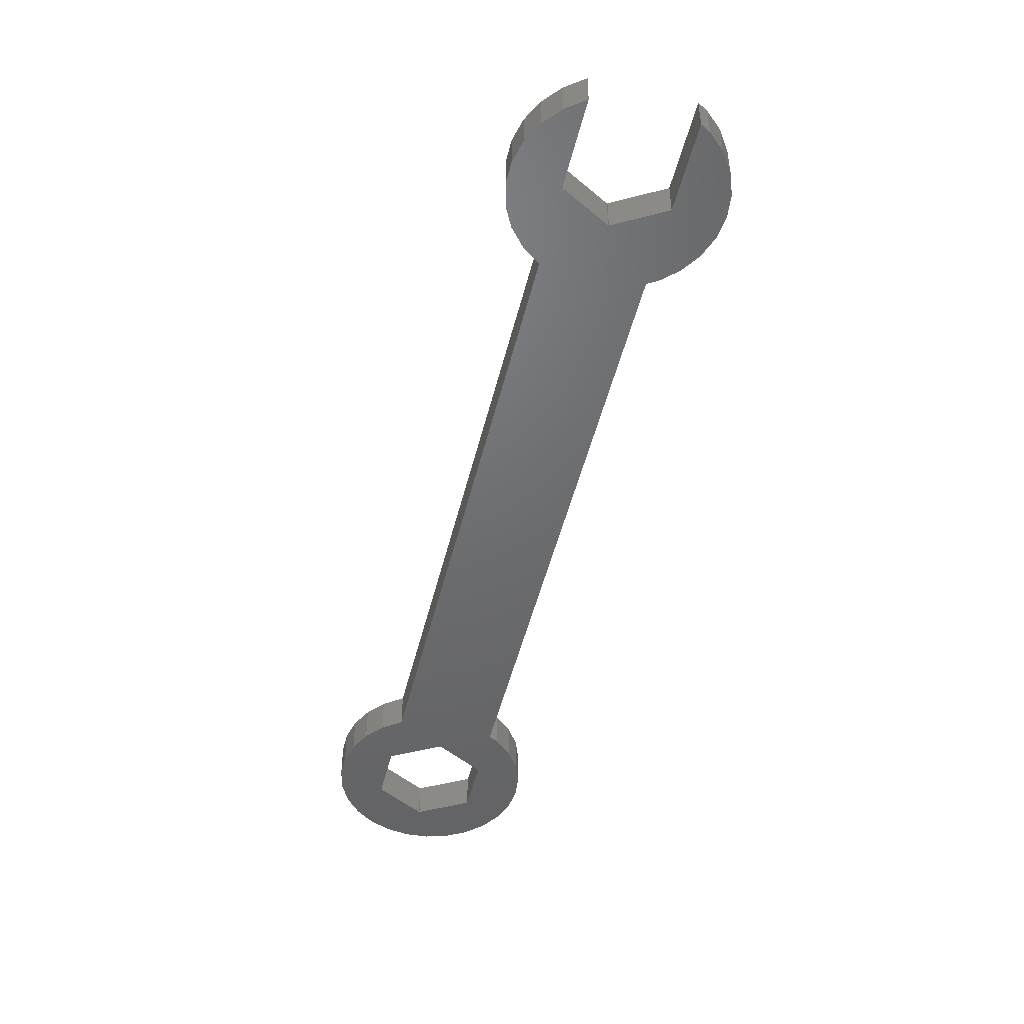
<metadata>
{"format":"stl","ext":"stl","renderer":"f3d","projection":"perspective","resolution":1024,"background":"white","views":[{"elev":-48.4,"azim":-58.5,"up":"+Z"}]}
</metadata>
<code>
# stl→obj: 444 verts, 888 faces
v -30.35 -18.55 0
v -28.97 -17.17 0
v -31.37 -20.21 0
v -27.31 -16.15 0
v -25.46 -15.53 0
v -23.51 -15.36 0
v -21.58 -15.64 0
v 15.64 21.58 0
v 15.36 23.51 0
v 15.53 25.46 0
v 16.15 27.31 0
v 17.17 28.97 0
v 18.55 30.35 0
v 20.21 31.37 0
v 22.06 31.99 0
v 24 32.16 0
v 19.09 25.03 0
v 25.93 31.87 0
v 22.49 28.43 0
v 27.75 31.15 0
v 27.19 27.16 0
v 29.34 30.03 0
v 30.64 28.58 0
v 28.43 22.49 0
v 31.57 26.86 0
v 32.07 24.98 0
v 21.63 15.69 0
v 32.13 23.03 0
v 22.54 15.45 0
v 31.73 21.12 0
v 24.49 15.39 0
v 30.91 19.35 0
v 26.4 15.79 0
v 29.7 17.82 0
v -22.82 -28.76 0
v -24.98 -32.07 0
v -25.89 -31.83 0
v 25.03 19.09 0
v -15.69 -21.63 0
v -21.12 -31.73 0
v -23.03 -32.13 0
v -21.81 -21.84 0
v -15.45 -22.54 0
v -15.39 -24.49 0
v -20.58 -26.52 0
v -16.61 -28.17 0
v -17.82 -29.7 0
v -15.79 -26.4 0
v -19.35 -30.91 0
v -20.57 -26.47 0
v -20.61 -26.49 0
v -21.84 -21.81 0
v -21.85 -21.85 0
v -26.47 -20.57 0
v -29.91 -23.97 0
v -26.52 -20.58 0
v -26.49 -20.61 0
v 22.53 28.44 0
v 22.52 28.4 0
v -31.87 -25.93 0
v -32.16 -24 0
v -31.99 -22.06 0
v 19.12 25 0
v 19.08 24.99 0
v 20.32 20.35 0
v 24.99 19.08 0
v 20.35 20.32 0
v 27.16 27.19 0
v 20.36 20.36 0
v 28.44 22.53 0
v 25 19.12 0
v 28.4 22.52 0
v 27.15 27.15 0
v 28.17 16.61 0
v -30.35 -18.55 3
v -28.97 -17.17 3
v -31.37 -20.21 3
v -31.99 -22.06 3
v -32.16 -24 3
v -31.87 -25.93 3
v -29.91 -23.97 3
v -26.52 -20.58 3
v -26.49 -20.61 3
v -26.47 -20.57 3
v -21.84 -21.81 3
v -21.85 -21.85 3
v -21.81 -21.84 3
v -20.57 -26.47 3
v -20.61 -26.49 3
v -20.58 -26.52 3
v -22.82 -28.76 3
v -25.89 -31.83 3
v -24.98 -32.07 3
v -23.03 -32.13 3
v -21.12 -31.73 3
v -19.35 -30.91 3
v -17.82 -29.7 3
v -16.61 -28.17 3
v -15.79 -26.4 3
v -15.39 -24.49 3
v -15.45 -22.54 3
v -15.69 -21.63 3
v 21.63 15.69 3
v 22.54 15.45 3
v 24.49 15.39 3
v 26.4 15.79 3
v 28.17 16.61 3
v 29.7 17.82 3
v 30.91 19.35 3
v 31.73 21.12 3
v 32.13 23.03 3
v 32.07 24.98 3
v 31.57 26.86 3
v 30.64 28.58 3
v 29.34 30.03 3
v 27.75 31.15 3
v 25.93 31.87 3
v 24 32.16 3
v 22.06 31.99 3
v 20.21 31.37 3
v 18.55 30.35 3
v 17.17 28.97 3
v 16.15 27.31 3
v 15.53 25.46 3
v 15.36 23.51 3
v 15.64 21.58 3
v -21.58 -15.64 3
v -23.51 -15.36 3
v -25.46 -15.53 3
v -27.31 -16.15 3
v 22.49 28.43 3
v 19.09 25.03 3
v 22.52 28.4 3
v 22.53 28.44 3
v 27.16 27.19 3
v 27.15 27.15 3
v 27.19 27.16 3
v 28.44 22.53 3
v 28.4 22.52 3
v 28.43 22.49 3
v 25.03 19.09 3
v 25 19.12 3
v 24.99 19.08 3
v 20.35 20.32 3
v 20.36 20.36 3
v 20.32 20.35 3
v 19.08 24.99 3
v 19.12 25 3
v 12.72 10.26 3
v 13.44 10.27 3
v 14.51 11.27 3
v 12.56 14.75 3
v 12.14 14.25 3
v -12.31 -8.664 3
v -11.92 -6.983 3
v -13.44 -8.818 3
v 14.54 11.87 3
v 12.01 10.67 3
v 12.93 13.37 3
v 13.86 13.37 3
v 9.649 9.284 3
v 10.14 9.317 3
v 2.764 7.537 3
v 5.402 4.899 3
v 7.309 6.806 3
v 10.99 8.366 3
v 10.05 8.685 3
v 8.442 7.977 3
v -0.02093 -0.6737 3
v -3.864 0.7529 3
v -7.373 -2.755 3
v -4.387 -8.912 3
v -8.419 -4.881 3
v -9.547 -6.009 3
v -7.19 -11.72 3
v -6.742 -10.7 3
v -16.31 -11.69 3
v -15.81 -11.2 3
v 9.956 13.42 3
v 10.24 12.73 3
v 10.52 11.79 3
v 9.823 12.23 3
v 9.324 11.45 3
v 10.79 12.47 3
v -6.833 -3.295 3
v -9.513 -6.869 3
v -8.11 -7.921 3
v 8.376 3.85 3
v 5.703 1.742 3
v 5.255 0.7297 3
v -0.7365 1.192 3
v -1.474 3.144 3
v -3.36 1.258 3
v 15.18 12.02 3
v 14.13 10.69 3
v 11.83 12.86 3
v 11.1 9.067 3
v 12.63 9.55 3
v 8.245 5.416 3
v 10.04 5.515 3
v 5.154 9.927 3
v 7.795 7.286 3
v 6.368 4.11 3
v 7.107 3.979 3
v 8.975 4.958 3
v 9.523 8.771 3
v 9.205 8.696 3
v 8.943 8.478 3
v -11.74 -16.26 3
v -8.864 -13.39 3
v -10.93 -10.85 3
v 10.71 15.31 3
v 4.671 9.444 3
v 8.765 6.067 3
v 9.833 14.76 3
v 9.33 13.03 3
v 8.499 12 3
v 11.33 11.75 3
v 9.919 10.4 3
v 12.31 12.16 3
v -7.965 -4.428 3
v -3.934 -8.459 3
v 1.915 -2.61 3
v 4.921 4.412 3
v 2.932 5.576 3
v 4.335 4.524 3
v -10.31 -12.87 3
v -13.9 -9.281 3
v 9.327 13.94 3
v 7.702 12.07 3
v 12.37 7.847 3
v 11.24 14.66 3
v 0.1335 3.781 3
v 0.5272 5.462 3
v -0.9905 3.627 3
v 13.69 9.526 3
v 12.91 8.389 3
v 14.69 10.17 3
v 7.314 3.232 3
v 15.21 11.04 3
v -0.2715 0.04299 3
v -1.363 0.4978 3
v -10.87 -6.535 3
v -10.09 -5.47 3
v -9.359 -13.88 3
v -14.87 -12.21 3
v -11.27 -15.8 3
v 0.3937 -0.2591 3
v 1.514 1.597 3
v 1.579 5.91 3
v 2.28 7.054 3
v 6.207 3.406 3
v 5.394 3.095 3
v 7.787 4.354 3
v 10.47 5.947 3
v 5.47 10.09 3
v 6.915 11.53 3
v -8.26 -12.16 3
v -7.051 -9.35 3
v 2.33 -2.195 3
v 14.66 12.87 3
v 13.77 12.64 3
v 13.18 12.58 3
v 11.66 15.3 3
v 10.39 14.25 3
v 11.61 10.17 3
v 14.25 12.36 3
v -9.617 -11.82 3
v 2.828 0.6285 3
v 4.186 0.2834 3
v -10.87 -6.535 2.65
v -11.92 -6.983 2.65
v -12.31 -8.664 2.65
v -10.93 -10.85 2.65
v -9.617 -11.82 2.65
v -8.26 -12.16 2.65
v -7.19 -11.72 2.65
v -6.742 -10.7 2.65
v -7.051 -9.35 2.65
v -8.11 -7.921 2.65
v -9.513 -6.869 2.65
v 1.579 5.91 2.65
v 0.5272 5.462 2.65
v 0.1335 3.781 2.65
v 1.514 1.597 2.65
v 2.828 0.6285 2.65
v 4.186 0.2834 2.65
v 5.255 0.7297 2.65
v 5.703 1.742 2.65
v 5.394 3.095 2.65
v 4.335 4.524 2.65
v 2.932 5.576 2.65
v 9.327 13.94 2.65
v 9.833 14.76 2.65
v 9.33 13.03 2.65
v 9.823 12.23 2.65
v 10.52 11.79 2.65
v 11.33 11.75 2.65
v 12.31 12.16 2.65
v 13.18 12.58 2.65
v 13.77 12.64 2.65
v 14.25 12.36 2.65
v 14.54 11.87 2.65
v 14.51 11.27 2.65
v 14.13 10.69 2.65
v 13.44 10.27 2.65
v 12.72 10.26 2.65
v 12.01 10.67 2.65
v 11.61 10.17 2.65
v 12.63 9.55 2.65
v 13.69 9.526 2.65
v 14.69 10.17 2.65
v 15.21 11.04 2.65
v 15.18 12.02 2.65
v 14.66 12.87 2.65
v 13.86 13.37 2.65
v 12.93 13.37 2.65
v 11.83 12.86 2.65
v 10.79 12.47 2.65
v 10.24 12.73 2.65
v 9.956 13.42 2.65
v 10.39 14.25 2.65
v 11.24 14.66 2.65
v 12.14 14.25 2.65
v 12.56 14.75 2.65
v 11.66 15.3 2.65
v 10.71 15.31 2.65
v 2.764 7.537 2.65
v 2.28 7.054 2.65
v 4.921 4.412 2.65
v 6.207 3.406 2.65
v 7.314 3.232 2.65
v 8.376 3.85 2.65
v 8.975 4.958 2.65
v 8.765 6.067 2.65
v 7.795 7.286 2.65
v 5.154 9.927 2.65
v 4.671 9.444 2.65
v 7.309 6.806 2.65
v 8.245 5.416 2.65
v 7.787 4.354 2.65
v 7.107 3.979 2.65
v 6.368 4.11 2.65
v 5.402 4.899 2.65
v -15.81 -11.2 2.65
v -16.31 -11.69 2.65
v -11.74 -16.26 2.65
v -11.27 -15.8 2.65
v -14.87 -12.21 2.65
v -9.359 -13.88 2.65
v -8.864 -13.39 2.65
v -13.44 -8.818 2.65
v -13.9 -9.281 2.65
v -10.31 -12.87 2.65
v -7.373 -2.755 2.65
v -10.09 -5.47 2.65
v -9.547 -6.009 2.65
v -8.419 -4.881 2.65
v -4.387 -8.912 2.65
v -3.934 -8.459 2.65
v -7.965 -4.428 2.65
v -6.833 -3.295 2.65
v -0.02093 -0.6737 2.65
v -3.864 0.7529 2.65
v -3.36 1.258 2.65
v 1.915 -2.61 2.65
v 2.33 -2.195 2.65
v 0.3937 -0.2591 2.65
v -0.9905 3.627 2.65
v -1.474 3.144 2.65
v -0.7365 1.192 2.65
v -0.2715 0.04299 2.65
v -1.363 0.4978 2.65
v 6.915 11.53 2.65
v 5.47 10.09 2.65
v 10.04 5.515 2.65
v 10.47 5.947 2.65
v 8.442 7.977 2.65
v 8.943 8.478 2.65
v 9.205 8.696 2.65
v 9.523 8.771 2.65
v 10.05 8.685 2.65
v 10.99 8.366 2.65
v 12.37 7.847 2.65
v 12.91 8.389 2.65
v 11.1 9.067 2.65
v 10.14 9.317 2.65
v 9.649 9.284 2.65
v 9.919 10.4 2.65
v 9.324 11.45 2.65
v 8.499 12 2.65
v 7.702 12.07 2.65
v -10.51 -10.45 2.65
v -8.918 -11.46 2.65
v -7.709 -11.2 2.65
v -7.451 -9.98 2.65
v -9.622 -7.478 2.65
v -8.523 -8.327 2.65
v -10.63 -7.195 2.65
v -11.68 -8.669 2.65
v -11.4 -7.501 2.65
v 1.934 1.998 2.65
v 3.527 0.9883 2.65
v 4.736 1.246 2.65
v 4.994 2.465 2.65
v 2.823 4.967 2.65
v 3.922 4.118 2.65
v 1.815 5.25 2.65
v 0.7642 3.776 2.65
v 1.05 4.944 2.65
v 9.223 9.976 2.65
v 8.846 9.429 2.65
v 7.918 8.501 2.65
v 8.178 11.37 2.65
v 8.879 11 2.65
v 7.438 11.04 2.65
v 9.203 10.5 2.65
v 6.406 10.01 2.65
v -9.622 -7.478 3
v -10.63 -7.195 3
v -11.4 -7.501 3
v -11.68 -8.669 3
v -10.51 -10.45 3
v -8.918 -11.46 3
v -7.709 -11.2 3
v -7.451 -9.98 3
v -8.523 -8.327 3
v 2.823 4.967 3
v 1.815 5.25 3
v 1.05 4.944 3
v 0.7642 3.776 3
v 1.934 1.998 3
v 3.527 0.9883 3
v 4.736 1.246 3
v 4.994 2.465 3
v 3.922 4.118 3
v 8.178 11.37 3
v 7.438 11.04 3
v 6.406 10.01 3
v 7.918 8.501 3
v 8.846 9.429 3
v 9.223 9.976 3
v 9.203 10.5 3
v 8.879 11 3
f 1 2 3
f 3 2 4
f 3 4 5
f 3 5 6
f 3 6 7
f 8 9 10
f 8 10 11
f 8 11 12
f 8 12 13
f 8 13 14
f 8 14 15
f 8 15 16
f 17 16 18
f 19 18 20
f 21 22 23
f 24 25 26
f 27 26 28
f 29 28 30
f 31 30 32
f 33 32 34
f 35 36 37
f 31 32 33
f 29 30 31
f 27 28 29
f 38 26 27
f 39 7 27
f 35 40 41
f 42 43 44
f 45 46 47
f 42 48 46
f 35 49 40
f 45 49 35
f 42 46 50
f 45 47 49
f 51 46 45
f 42 44 48
f 50 46 51
f 52 43 42
f 52 42 53
f 54 43 52
f 54 39 43
f 7 39 54
f 7 54 3
f 55 3 56
f 54 57 56
f 54 56 3
f 19 58 59
f 55 60 3
f 3 60 61
f 3 61 62
f 63 64 17
f 58 19 20
f 8 16 17
f 64 8 17
f 65 7 8
f 65 8 64
f 21 23 25
f 66 7 67
f 58 22 68
f 7 65 69
f 7 69 67
f 7 66 27
f 21 25 70
f 38 66 71
f 24 26 38
f 66 38 27
f 70 25 24
f 72 70 24
f 73 22 21
f 58 20 22
f 68 22 73
f 17 18 19
f 33 34 74
f 35 41 36
f 1 75 2
f 2 75 76
f 1 3 75
f 75 3 77
f 3 62 77
f 77 62 78
f 62 61 78
f 78 61 79
f 61 60 79
f 79 60 80
f 55 81 80
f 60 55 80
f 56 82 81
f 55 56 81
f 83 82 57
f 57 82 56
f 84 83 57
f 54 84 57
f 52 85 84
f 54 52 84
f 86 85 53
f 53 85 52
f 42 87 86
f 53 42 86
f 88 87 50
f 50 87 42
f 88 50 89
f 89 50 51
f 90 89 45
f 45 89 51
f 90 45 91
f 91 45 35
f 91 35 92
f 92 35 37
f 92 37 36
f 93 92 36
f 93 36 41
f 94 93 41
f 94 41 40
f 95 94 40
f 95 40 49
f 96 95 49
f 96 49 47
f 97 96 47
f 47 46 98
f 97 47 98
f 46 48 99
f 98 46 99
f 48 44 100
f 99 48 100
f 44 43 101
f 100 44 101
f 43 39 102
f 101 43 102
f 102 39 27
f 103 102 27
f 103 27 29
f 104 103 29
f 104 29 31
f 105 104 31
f 105 31 33
f 106 105 33
f 106 33 74
f 107 106 74
f 107 74 34
f 108 107 34
f 34 32 109
f 108 34 109
f 32 30 110
f 109 32 110
f 30 28 111
f 110 30 111
f 28 26 112
f 111 28 112
f 26 25 113
f 112 26 113
f 25 23 114
f 113 25 114
f 23 22 115
f 114 23 115
f 20 116 22
f 22 116 115
f 18 117 20
f 20 117 116
f 16 118 18
f 18 118 117
f 15 119 16
f 16 119 118
f 14 120 15
f 15 120 119
f 13 121 14
f 14 121 120
f 12 122 13
f 13 122 121
f 12 11 122
f 122 11 123
f 11 10 123
f 123 10 124
f 10 9 124
f 124 9 125
f 9 8 125
f 125 8 126
f 7 127 8
f 8 127 126
f 6 128 7
f 7 128 127
f 5 129 6
f 6 129 128
f 4 130 5
f 5 130 129
f 2 76 4
f 4 76 130
f 19 131 132
f 17 19 132
f 133 131 59
f 59 131 19
f 134 133 59
f 58 134 59
f 68 135 134
f 58 68 134
f 136 135 73
f 73 135 68
f 21 137 136
f 73 21 136
f 138 137 70
f 70 137 21
f 138 70 139
f 139 70 72
f 140 139 24
f 24 139 72
f 140 24 141
f 141 24 38
f 142 141 38
f 71 142 38
f 143 142 66
f 66 142 71
f 143 66 144
f 144 66 67
f 145 144 67
f 69 145 67
f 145 69 146
f 146 69 65
f 147 146 65
f 64 147 65
f 63 148 147
f 64 63 147
f 132 148 63
f 17 132 63
f 76 75 77
f 79 76 78
f 78 76 77
f 80 76 79
f 81 76 80
f 122 123 120
f 83 76 82
f 84 76 83
f 85 76 84
f 100 76 85
f 87 85 86
f 99 85 87
f 96 87 88
f 90 88 89
f 95 88 90
f 92 90 91
f 93 90 92
f 94 90 93
f 95 90 94
f 96 88 95
f 97 87 96
f 98 87 97
f 99 87 98
f 100 85 99
f 101 76 100
f 102 76 101
f 127 76 102
f 149 150 151
f 105 103 104
f 106 103 105
f 107 103 106
f 108 103 107
f 109 103 108
f 110 103 109
f 111 103 110
f 125 132 117
f 124 125 118
f 123 124 119
f 121 122 120
f 120 123 119
f 119 124 118
f 118 125 117
f 128 76 127
f 132 131 117
f 129 76 128
f 130 76 129
f 117 131 116
f 146 152 153
f 154 155 156
f 131 134 116
f 131 133 134
f 115 135 114
f 135 136 114
f 136 137 114
f 113 138 112
f 138 140 112
f 112 141 111
f 142 143 141
f 151 157 158
f 143 159 160
f 161 162 158
f 134 135 115
f 163 164 165
f 166 167 168
f 169 170 171
f 172 173 174
f 103 175 102
f 172 176 175
f 177 178 127
f 179 180 153
f 181 182 183
f 180 184 144
f 169 171 185
f 172 186 187
f 188 189 190
f 191 192 193
f 194 103 111
f 195 151 150
f 143 196 159
f 143 184 196
f 162 197 198
f 199 165 164
f 200 201 202
f 203 204 199
f 139 140 138
f 141 194 111
f 205 188 200
f 206 207 208
f 209 127 102
f 156 210 211
f 146 126 212
f 165 213 163
f 167 206 168
f 137 138 113
f 200 202 214
f 200 214 205
f 151 158 149
f 212 126 215
f 182 216 217
f 217 183 182
f 140 141 112
f 218 219 220
f 221 222 223
f 224 225 226
f 137 113 114
f 199 164 203
f 227 228 178
f 216 229 230
f 231 166 168
f 208 168 206
f 153 232 179
f 233 234 235
f 236 237 238
f 188 239 189
f 103 188 190
f 209 177 127
f 194 240 103
f 241 191 242
f 147 132 126
f 148 132 147
f 175 210 102
f 243 244 155
f 245 246 247
f 247 209 102
f 235 248 249
f 250 251 234
f 225 251 250
f 252 224 226
f 253 189 239
f 103 222 172
f 103 172 175
f 169 185 221
f 134 115 116
f 253 239 252
f 243 186 174
f 235 249 233
f 254 199 204
f 255 200 103
f 256 257 201
f 175 258 210
f 172 187 259
f 103 190 260
f 172 259 176
f 103 260 223
f 210 245 102
f 261 194 141
f 219 262 263
f 264 152 146
f 265 179 232
f 183 218 181
f 220 219 263
f 183 219 218
f 158 162 266
f 238 237 103
f 174 244 243
f 103 237 231
f 267 161 158
f 197 236 198
f 223 169 221
f 252 226 253
f 172 174 186
f 103 200 188
f 81 82 76
f 125 126 132
f 215 257 229
f 126 257 215
f 212 264 146
f 126 201 257
f 261 141 143
f 126 213 201
f 223 222 103
f 158 157 267
f 126 163 213
f 126 251 163
f 143 144 184
f 153 180 146
f 126 234 251
f 180 145 146
f 180 144 145
f 160 261 143
f 219 161 267
f 234 192 235
f 197 237 236
f 162 198 266
f 234 193 192
f 234 170 193
f 219 267 262
f 211 210 268
f 268 210 258
f 156 211 154
f 240 238 103
f 230 217 216
f 146 147 126
f 168 255 231
f 193 242 191
f 230 229 257
f 234 171 170
f 126 171 234
f 249 248 269
f 231 255 103
f 248 260 270
f 270 260 190
f 200 256 201
f 224 251 225
f 126 244 171
f 126 155 244
f 248 270 269
f 155 228 156
f 245 247 102
f 155 178 228
f 155 127 178
f 126 127 155
f 271 243 155
f 272 271 155
f 155 154 273
f 272 155 273
f 154 211 274
f 273 154 274
f 268 275 211
f 211 275 274
f 258 276 268
f 268 276 275
f 175 277 258
f 258 277 276
f 175 176 277
f 277 176 278
f 176 259 278
f 278 259 279
f 259 187 279
f 279 187 280
f 280 187 186
f 281 280 186
f 281 186 243
f 271 281 243
f 282 250 234
f 283 282 234
f 234 233 284
f 283 234 284
f 233 249 285
f 284 233 285
f 269 286 249
f 249 286 285
f 270 287 269
f 269 287 286
f 190 288 270
f 270 288 287
f 190 189 288
f 288 189 289
f 189 253 289
f 289 253 290
f 253 226 290
f 290 226 291
f 291 226 225
f 292 291 225
f 292 225 250
f 282 292 250
f 215 229 293
f 294 215 293
f 229 216 295
f 293 229 295
f 216 182 296
f 295 216 296
f 181 297 182
f 182 297 296
f 218 298 181
f 181 298 297
f 220 299 218
f 218 299 298
f 263 300 220
f 220 300 299
f 262 301 263
f 263 301 300
f 267 302 262
f 262 302 301
f 267 157 303
f 302 267 303
f 157 151 304
f 303 157 304
f 151 195 305
f 304 151 305
f 305 195 150
f 306 305 150
f 306 150 149
f 307 306 149
f 307 149 158
f 308 307 158
f 158 266 309
f 308 158 309
f 198 310 266
f 266 310 309
f 236 311 198
f 198 311 310
f 238 312 236
f 236 312 311
f 238 240 312
f 312 240 313
f 240 194 313
f 313 194 314
f 194 261 314
f 314 261 315
f 315 261 160
f 316 315 160
f 316 160 159
f 317 316 159
f 317 159 196
f 318 317 196
f 318 196 184
f 319 318 184
f 319 184 180
f 320 319 180
f 180 179 320
f 320 179 321
f 179 265 321
f 321 265 322
f 232 323 265
f 265 323 322
f 153 324 232
f 232 324 323
f 153 152 324
f 324 152 325
f 325 152 264
f 326 325 264
f 326 264 212
f 327 326 212
f 327 212 215
f 294 327 215
f 328 163 251
f 329 328 251
f 251 224 330
f 329 251 330
f 252 331 224
f 224 331 330
f 239 332 252
f 252 332 331
f 188 333 239
f 239 333 332
f 188 205 333
f 333 205 334
f 205 214 334
f 334 214 335
f 214 202 335
f 335 202 336
f 202 201 336
f 336 201 337
f 337 201 213
f 338 337 213
f 213 165 339
f 338 213 339
f 165 199 340
f 339 165 340
f 199 254 341
f 340 199 341
f 341 254 204
f 342 341 204
f 342 204 203
f 343 342 203
f 343 203 164
f 344 343 164
f 164 163 344
f 344 163 328
f 345 178 177
f 346 345 177
f 177 209 347
f 346 177 347
f 247 348 209
f 209 348 347
f 247 246 348
f 348 246 349
f 245 350 246
f 246 350 349
f 210 351 245
f 245 351 350
f 210 156 351
f 351 156 352
f 352 156 228
f 353 352 228
f 228 227 354
f 353 228 354
f 354 227 178
f 345 354 178
f 355 171 244
f 356 355 244
f 244 174 357
f 356 244 357
f 173 358 174
f 174 358 357
f 173 172 359
f 358 173 359
f 222 360 172
f 172 360 359
f 222 221 360
f 360 221 361
f 185 362 221
f 221 362 361
f 185 171 362
f 362 171 355
f 169 363 170
f 170 363 364
f 365 193 170
f 364 365 170
f 169 223 366
f 363 169 366
f 260 367 223
f 223 367 366
f 260 248 367
f 367 248 368
f 248 235 368
f 368 235 369
f 369 235 192
f 370 369 192
f 192 191 371
f 370 192 371
f 191 241 372
f 371 191 372
f 372 241 242
f 373 372 242
f 373 242 193
f 365 373 193
f 374 257 256
f 375 374 256
f 256 200 376
f 375 256 376
f 255 377 200
f 200 377 376
f 255 168 377
f 377 168 378
f 208 379 168
f 168 379 378
f 207 380 208
f 208 380 379
f 206 381 207
f 207 381 380
f 167 382 206
f 206 382 381
f 166 383 167
f 167 383 382
f 231 384 166
f 166 384 383
f 237 385 231
f 231 385 384
f 385 237 197
f 386 385 197
f 386 197 162
f 387 386 162
f 387 162 161
f 388 387 161
f 161 219 388
f 388 219 389
f 219 183 389
f 389 183 390
f 390 183 217
f 391 390 217
f 391 217 230
f 392 391 230
f 392 230 257
f 374 392 257
f 273 274 275
f 393 273 275
f 394 393 276
f 395 394 277
f 396 395 278
f 397 398 280
f 272 273 271
f 271 399 281
f 281 397 280
f 280 398 279
f 279 396 278
f 278 395 277
f 277 394 276
f 400 401 273
f 276 393 275
f 271 401 399
f 271 273 401
f 399 397 281
f 398 396 279
f 393 400 273
f 284 285 286
f 402 284 286
f 403 402 287
f 404 403 288
f 405 404 289
f 406 407 291
f 283 284 282
f 282 408 292
f 292 406 291
f 291 407 290
f 290 405 289
f 289 404 288
f 288 403 287
f 409 410 284
f 287 402 286
f 282 410 408
f 282 284 410
f 408 406 292
f 407 405 290
f 402 409 284
f 293 295 296
f 320 293 297
f 297 293 296
f 320 321 293
f 318 319 299
f 314 301 302
f 313 302 303
f 312 303 304
f 311 304 305
f 310 305 306
f 309 306 307
f 309 307 308
f 310 306 309
f 311 305 310
f 312 304 311
f 313 303 312
f 314 302 313
f 315 301 314
f 321 322 293
f 316 317 315
f 300 318 299
f 299 319 298
f 298 320 297
f 319 320 298
f 323 293 322
f 326 293 323
f 325 323 324
f 326 323 325
f 327 293 326
f 294 293 327
f 317 301 315
f 317 300 301
f 317 318 300
f 330 331 332
f 343 330 332
f 341 342 333
f 340 341 334
f 339 340 335
f 337 339 336
f 335 340 334
f 334 341 333
f 333 342 332
f 342 343 332
f 344 328 330
f 339 335 336
f 329 330 328
f 338 339 337
f 343 344 330
f 347 348 349
f 345 347 349
f 350 351 349
f 354 345 349
f 351 354 349
f 351 352 354
f 345 346 347
f 353 354 352
f 360 358 359
f 361 358 360
f 357 358 355
f 355 358 361
f 355 361 362
f 356 357 355
f 363 366 367
f 369 363 368
f 368 363 367
f 372 363 369
f 372 373 363
f 370 372 369
f 371 372 370
f 364 373 365
f 364 363 373
f 379 388 378
f 376 377 378
f 380 388 379
f 375 376 378
f 381 387 380
f 382 385 381
f 383 385 382
f 384 385 383
f 385 386 381
f 386 387 381
f 387 388 380
f 388 389 378
f 411 412 378
f 413 375 378
f 414 415 391
f 392 374 416
f 391 392 414
f 390 391 415
f 389 390 417
f 389 411 378
f 389 417 411
f 416 414 392
f 418 375 413
f 415 417 390
f 374 375 418
f 418 416 374
f 412 413 378
f 419 397 420
f 420 397 399
f 420 399 421
f 421 399 401
f 422 421 400
f 400 421 401
f 423 422 393
f 393 422 400
f 394 424 423
f 393 394 423
f 395 425 424
f 394 395 424
f 426 425 395
f 396 426 395
f 427 426 396
f 398 427 396
f 427 398 419
f 419 398 397
f 428 406 429
f 429 406 408
f 429 408 430
f 430 408 410
f 431 430 409
f 409 430 410
f 432 431 402
f 402 431 409
f 403 433 432
f 402 403 432
f 404 434 433
f 403 404 433
f 435 434 404
f 405 435 404
f 436 435 405
f 407 436 405
f 436 407 428
f 428 407 406
f 437 414 438
f 438 414 416
f 438 416 439
f 439 416 418
f 440 439 413
f 413 439 418
f 412 441 440
f 413 412 440
f 442 441 412
f 411 442 412
f 443 442 411
f 417 443 411
f 444 443 417
f 415 444 417
f 444 415 437
f 437 415 414
f 420 421 422
f 424 420 423
f 423 420 422
f 425 420 424
f 426 420 425
f 427 420 426
f 419 420 427
f 429 430 431
f 433 429 432
f 432 429 431
f 434 429 433
f 435 429 434
f 436 429 435
f 428 429 436
f 438 439 440
f 442 438 441
f 441 438 440
f 443 438 442
f 444 438 443
f 437 438 444

</code>
